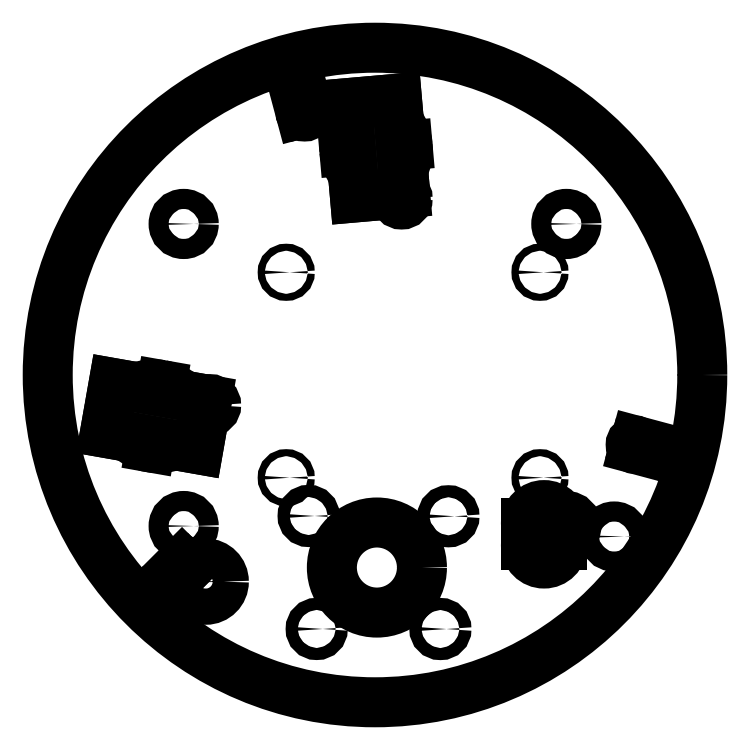
<metadata>
{"format":"dxf","ext":"dxf","renderer":"ezdxf+matplotlib","layout":"modelspace","background":"white","min_lineweight":24,"dpi":150}
</metadata>
<code>
0
SECTION
2
ENTITIES
0
CIRCLE
8
0
10
35.52
20
50.45
30
0
40
3
210
-0
220
0
230
1
0
CIRCLE
8
0
10
-29.9
20
-5.505
30
0
40
3
210
-0
220
0
230
1
0
CIRCLE
8
0
10
-33.91
20
50.6
30
0
40
3
210
-0
220
0
230
1
0
CIRCLE
8
0
10
31.53
20
-5.532
30
0
40
3
210
-0
220
0
230
1
0
CIRCLE
8
0
10
-0.9462
20
120.6
30
0
40
162.5
210
0
220
0
230
1
0
LWPOLYLINE
8
0
90
4
70
1
43
0
10
-84.38
20
108.4
10
-130.7
20
116.5
10
-135
20
91.91
10
-88.72
20
83.75
0
CIRCLE
8
0
10
117.8
20
40.39
30
0
40
5
210
0
220
0
230
1
0
LINE
8
0
10
-111.9
20
87.83
30
0
11
-112.4
21
84.63
31
0
0
LINE
8
0
10
-107.5
20
112.5
30
0
11
-107
21
115.7
31
0
0
LINE
8
0
10
-111.9
20
87.83
30
0
11
-135
21
91.91
31
0
0
LINE
8
0
10
-111.9
20
87.83
30
0
11
-88.72
21
83.75
31
0
0
ARC
8
0
10
-109.1
20
105.8
30
0
40
21.44
210
0
220
0
230
1
50
228
51
261.1
0
ARC
8
0
10
-108.4
20
106.6
30
0
40
22.35
210
0
220
0
230
1
50
259.6
51
291.3
0
LINE
8
0
10
-84.38
20
108.4
30
0
11
-107.5
21
112.5
31
0
0
LINE
8
0
10
-107.5
20
112.5
30
0
11
-130.7
21
116.5
31
0
0
ARC
8
0
10
-110.8
20
92.15
30
0
40
23.82
210
0
220
-0
230
1
50
80.63
51
110.3
0
ARC
8
0
10
-112.3
20
90.16
30
0
40
26.06
210
0
220
-0
230
1
50
51.01
51
78.07
0
ARC
8
0
10
7.546
20
234.2
30
0
40
23.82
210
0
220
0
230
1
50
185.6
51
215.3
0
LINE
8
0
10
-14.97
20
255.6
30
0
11
-12.92
21
232.2
31
0
0
ARC
8
0
10
-6.096
20
232.4
30
0
40
21.44
210
-0
220
0
230
1
50
-26.98
51
6.056
0
LWPOLYLINE
8
0
90
4
70
1
43
0
10
14.04
20
210.9
10
9.939
20
257.7
10
-14.97
20
255.6
10
-10.87
20
208.7
0
ARC
8
0
10
-7.049
20
232.8
30
0
40
22.35
210
0
220
-0
230
1
50
4.632
51
36.29
0
LINE
8
0
10
11.99
20
234.3
30
0
11
15.22
21
234.6
31
0
0
LINE
8
0
10
-12.92
20
232.2
30
0
11
-16.16
21
231.9
31
0
0
LINE
8
0
10
-12.92
20
232.2
30
0
11
-10.87
21
208.7
31
0
0
LINE
8
0
10
11.99
20
234.3
30
0
11
14.04
21
210.9
31
0
0
ARC
8
0
10
9.864
20
233.3
30
0
40
26.06
210
0
220
0
230
1
50
156
51
183.1
0
LINE
8
0
10
11.99
20
234.3
30
0
11
9.939
21
257.7
31
0
0
CIRCLE
8
0
10
-85
20
18
30
0
40
9
210
0
220
0
230
1
0
CIRCLE
8
0
10
83
20
36
30
0
40
9
210
0
220
0
230
1
0
CIRCLE
8
0
10
83
20
47
30
0
40
9
210
0
220
0
230
1
0
LINE
8
0
10
74
20
36
30
0
11
74
21
47
31
0
0
LINE
8
0
10
92
20
47
30
0
11
92
21
36
31
0
0
CIRCLE
8
0
10
12.26
20
208.3
30
0
40
3
210
0
220
-0
230
1
0
CIRCLE
8
0
10
-82.81
20
105.6
30
0
40
3
210
-0
220
0
230
1
0
CIRCLE
8
0
10
-108.1
20
13.48
30
0
40
2
210
0
220
0
230
1
0
CIRCLE
8
0
10
-40.53
20
268.3
30
0
40
2
210
0
220
0
230
1
0
CIRCLE
8
0
10
145.4
20
81.39
30
0
40
2
210
0
220
0
230
1
0
CIRCLE
8
0
10
128
20
86.05
30
0
40
2
210
0
220
0
230
1
0
CIRCLE
8
0
10
-95.34
20
26.2
30
0
40
2
210
0
220
0
230
1
0
CIRCLE
8
0
10
-35.88
20
251
30
0
40
2
210
0
220
0
230
1
0
LINE
8
0
10
-109.5
20
14.89
30
0
11
-96.76
21
27.62
31
0
0
LINE
8
0
10
-106.7
20
12.06
30
0
11
-93.93
21
24.79
31
0
0
LINE
8
0
10
127.5
20
84.12
30
0
11
144.9
21
79.46
31
0
0
LINE
8
0
10
128.5
20
87.98
30
0
11
145.9
21
83.32
31
0
0
LINE
8
0
10
-42.47
20
267.8
30
0
11
-37.81
21
250.4
31
0
0
LINE
8
0
10
-38.6
20
268.9
30
0
11
-33.94
21
251.5
31
0
0
CIRCLE
8
0
10
-95.95
20
45.6
30
0
40
5
210
0
220
0
230
1
0
CIRCLE
8
0
10
94.05
20
45.6
30
0
40
5
210
0
220
0
230
1
0
CIRCLE
8
0
10
94.05
20
195.6
30
0
40
5
210
0
220
0
230
1
0
CIRCLE
8
0
10
-95.95
20
195.6
30
0
40
5
210
0
220
0
230
1
0
CIRCLE
8
0
10
0
20
25
30
0
40
22.36
210
0
220
0
230
1
0
CIRCLE
8
0
10
80.98
20
171.6
30
0
40
1.75
210
0
220
0
230
1
0
CIRCLE
8
0
10
80.98
20
69.6
30
0
40
1.75
210
0
220
0
230
1
0
CIRCLE
8
0
10
-45.02
20
171.6
30
0
40
1.75
210
0
220
0
230
1
0
CIRCLE
8
0
10
-45.02
20
69.6
30
0
40
1.75
210
0
220
0
230
1
0
ENDSEC
0
EOF

</code>
